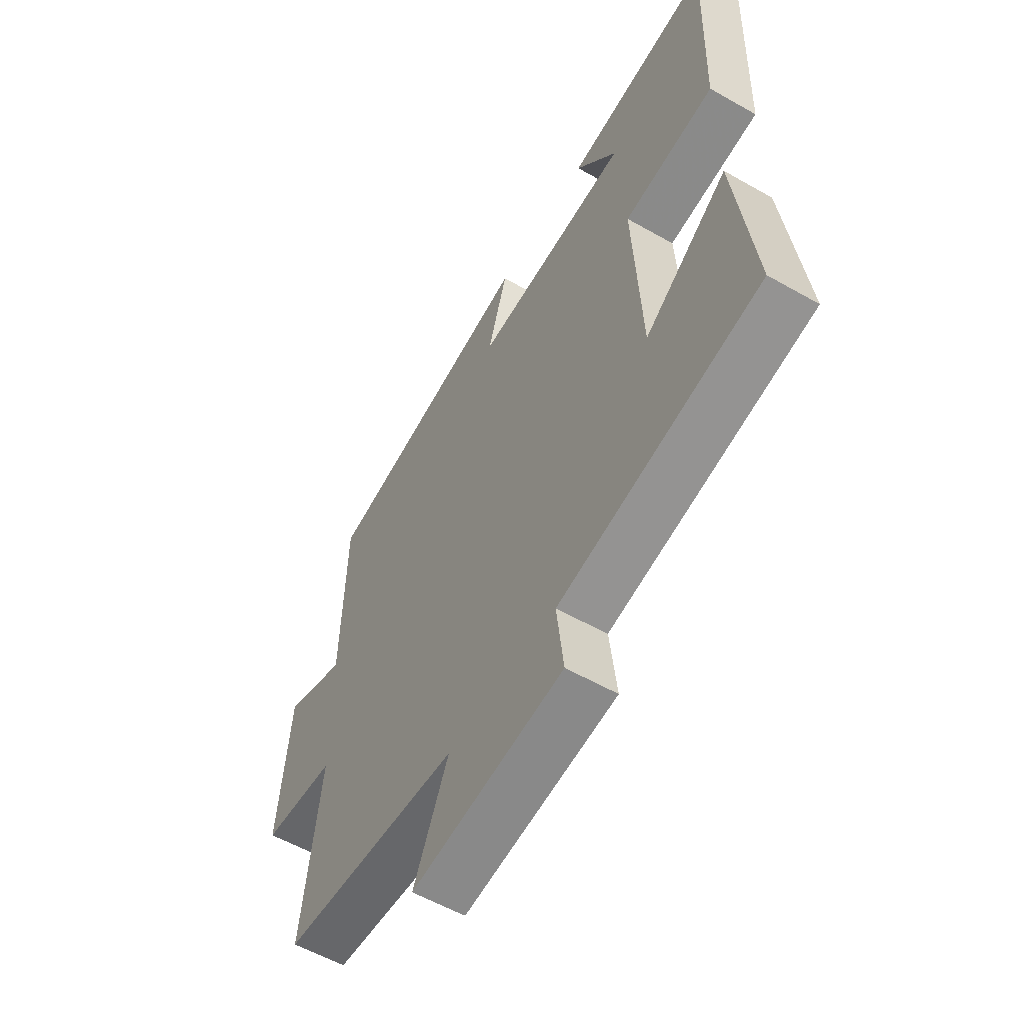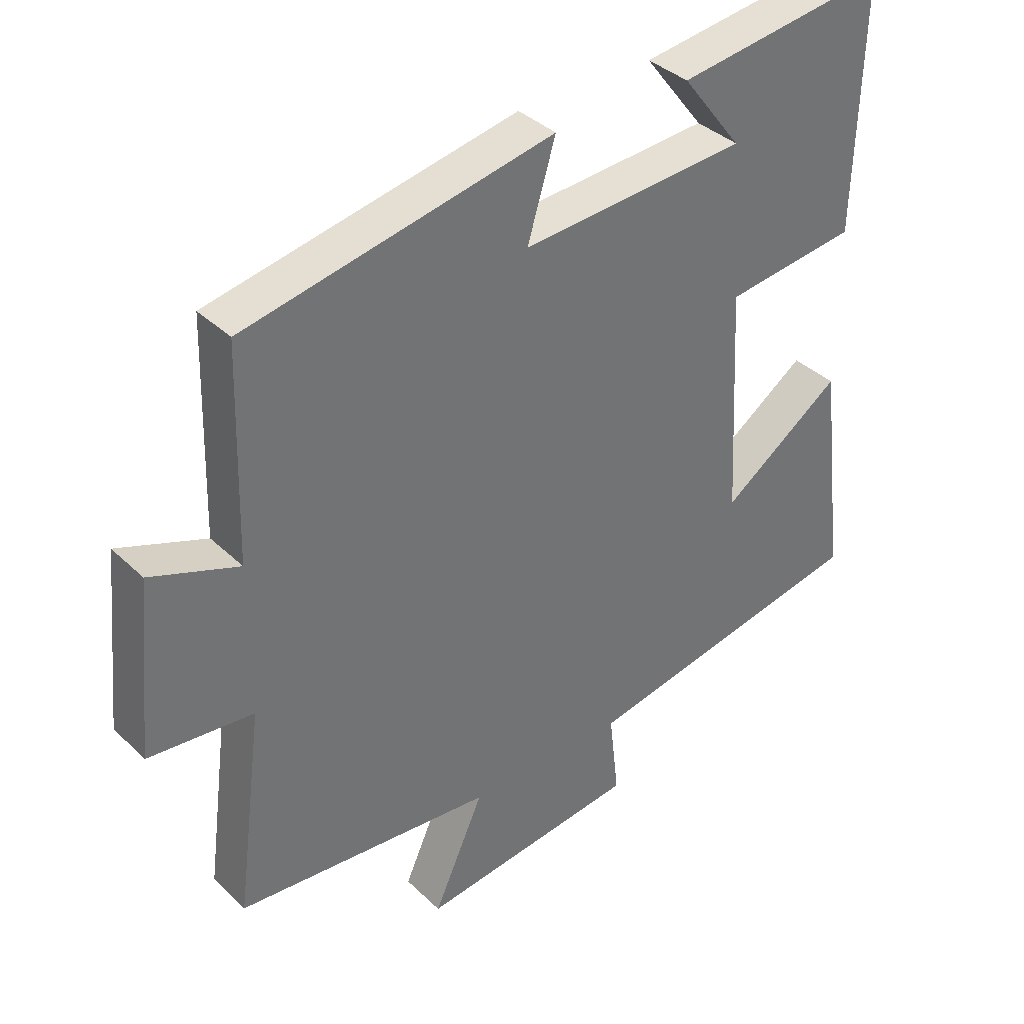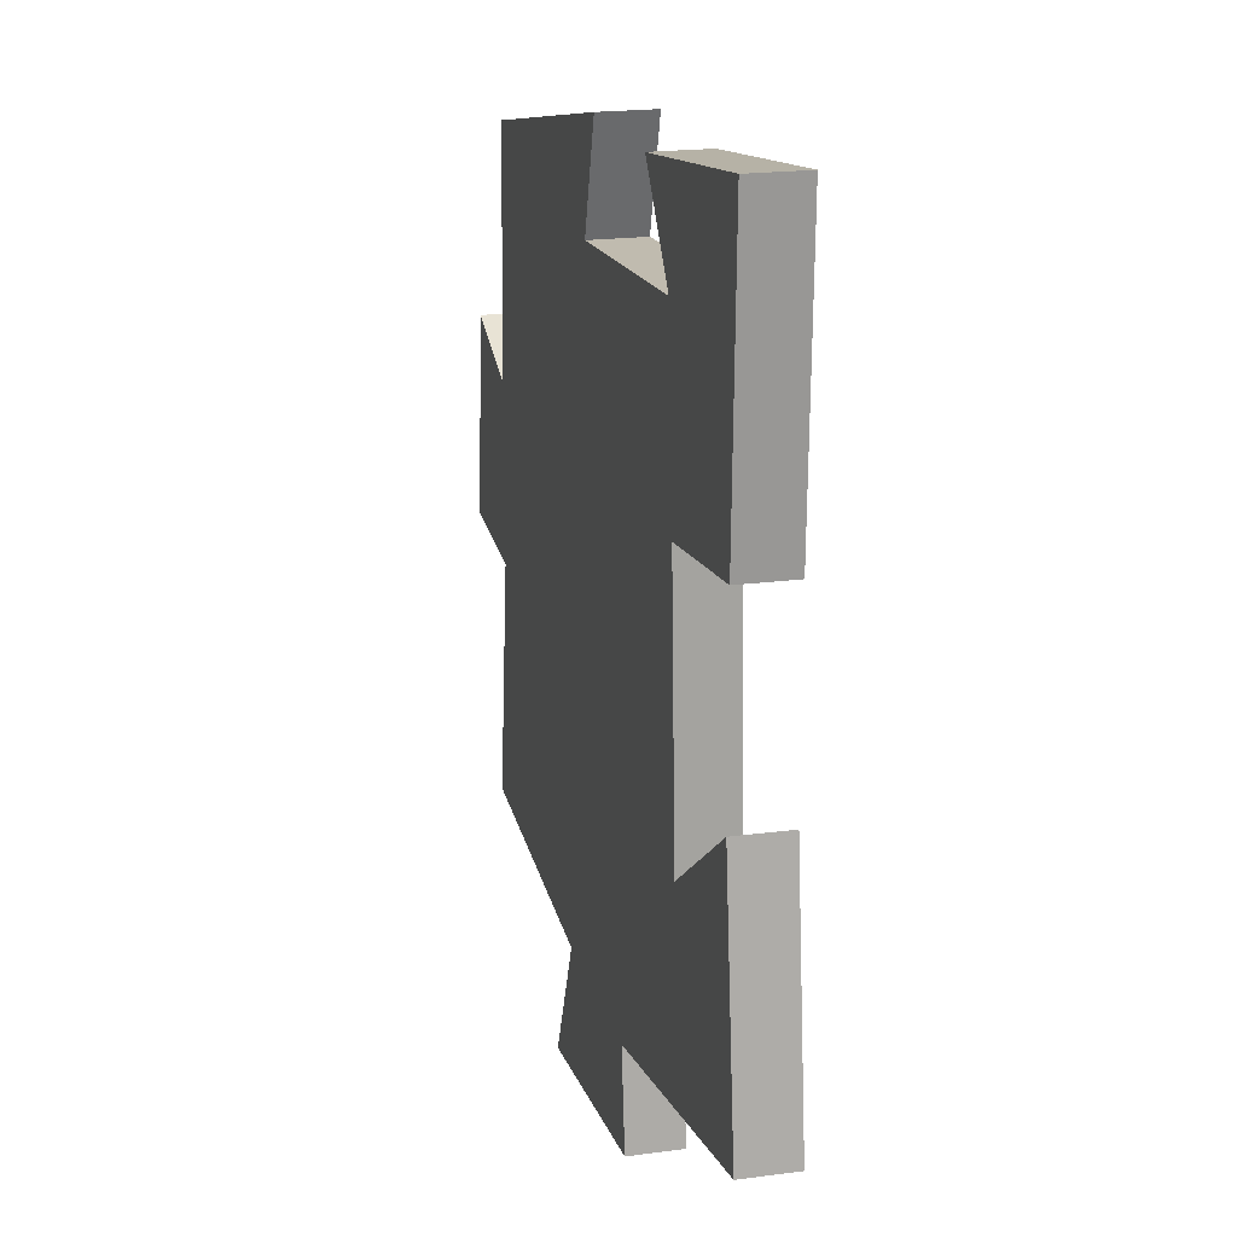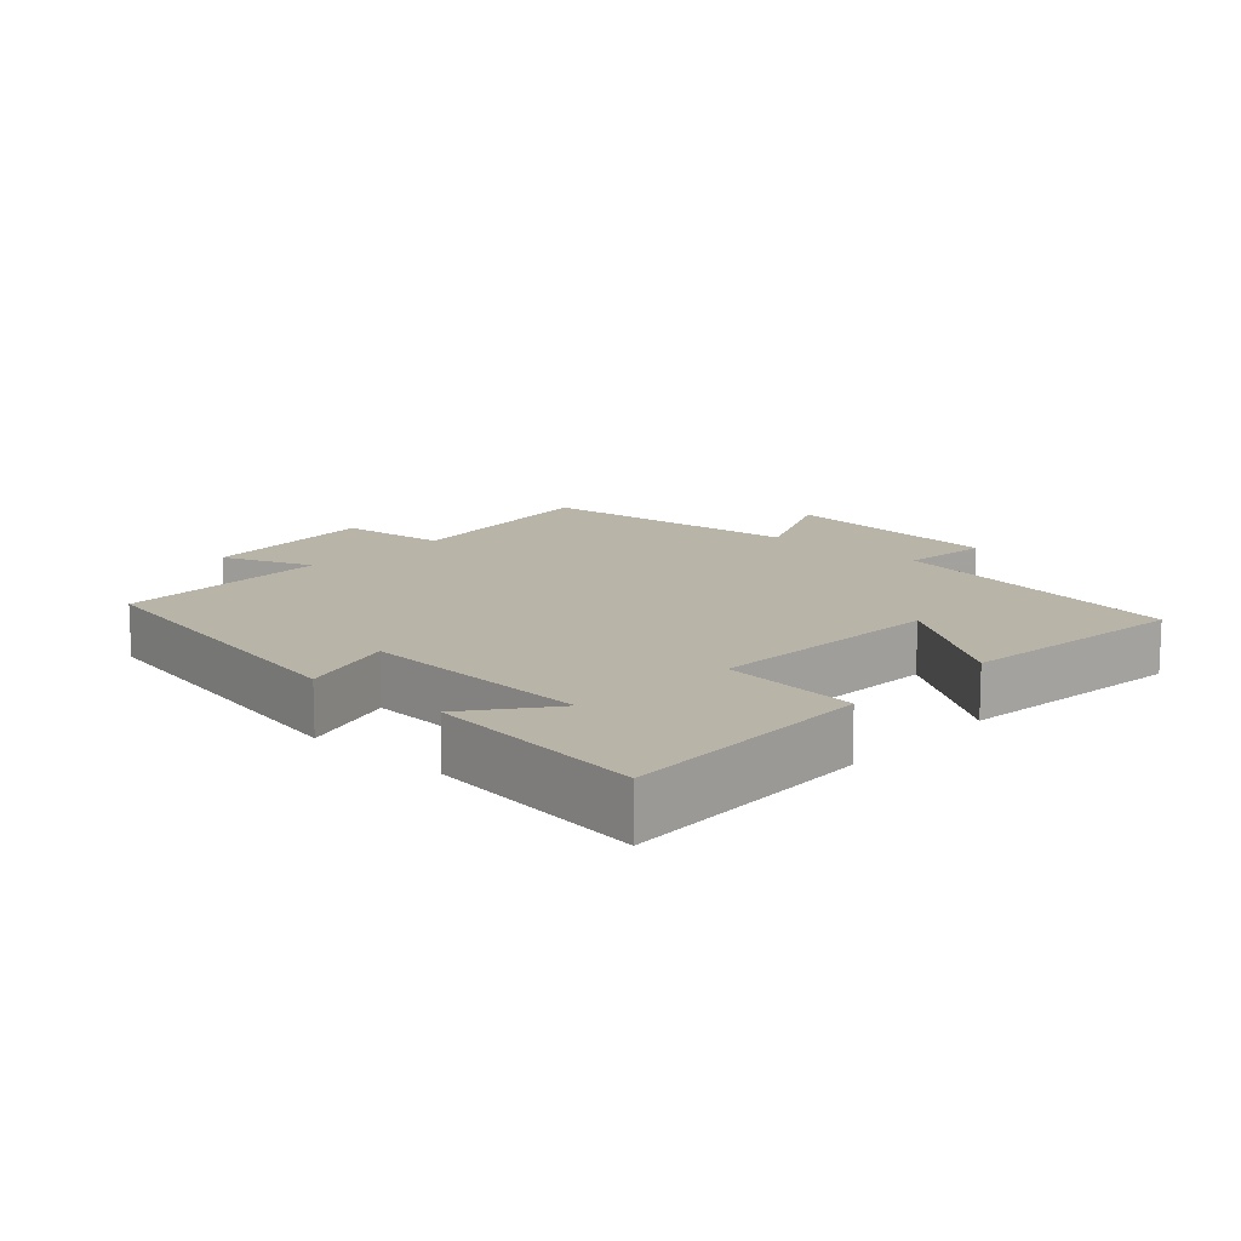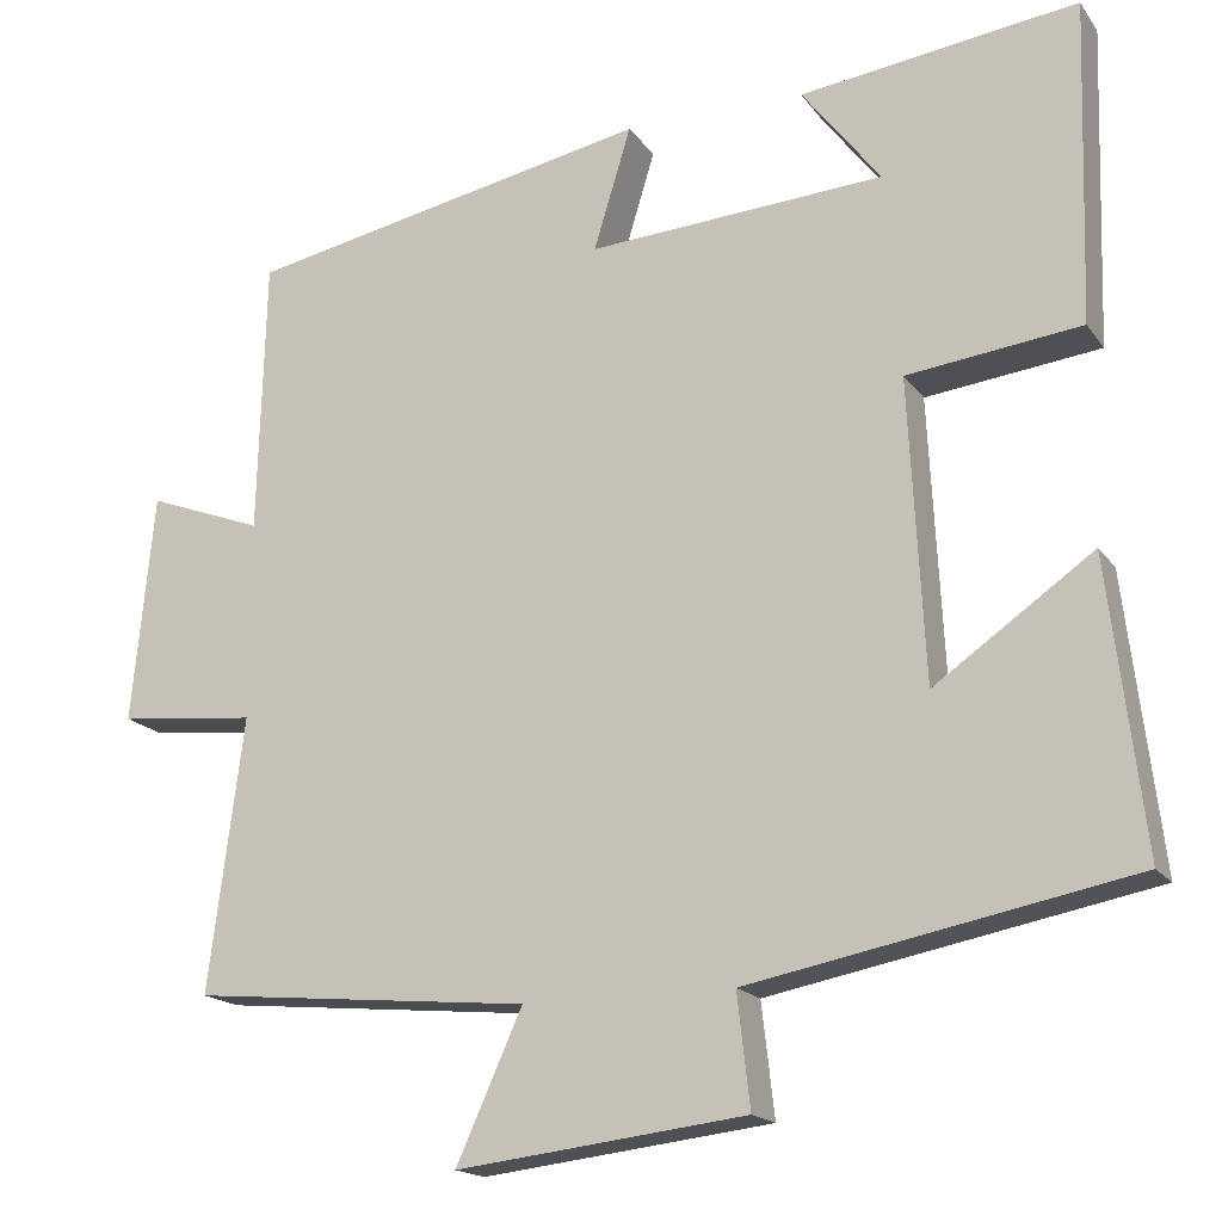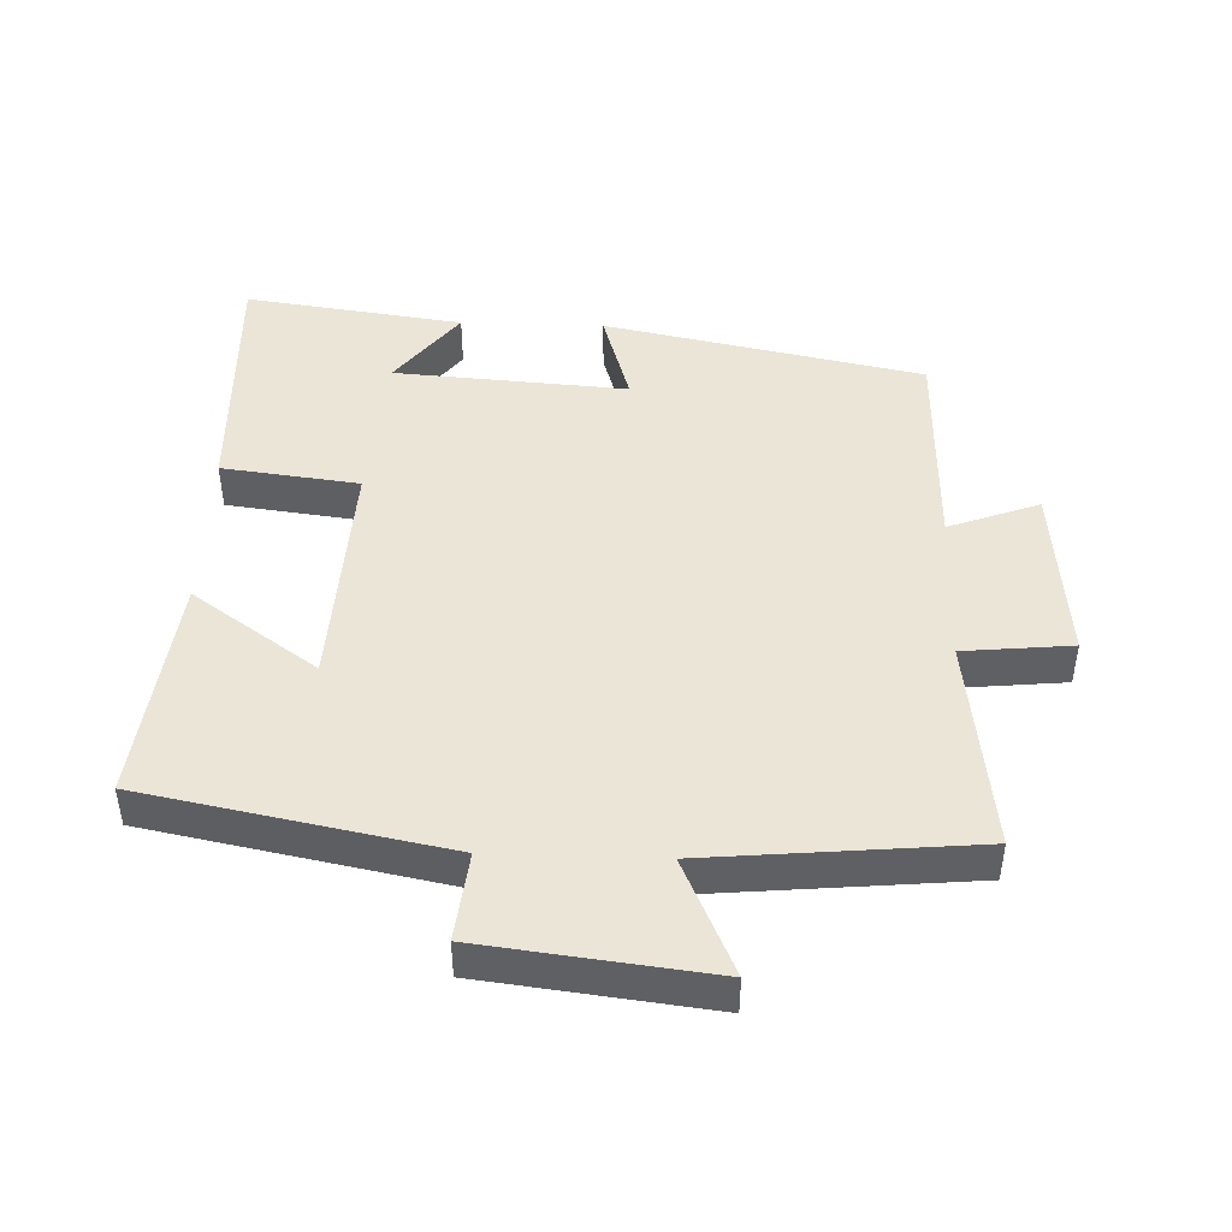
<metadata>
{"format":"obj","ext":"obj","renderer":"f3d","projection":"perspective","resolution":1024,"background":"white","views":[{"elev":-57.0,"azim":59.3,"up":"+Z"},{"elev":36.9,"azim":-39.3,"up":"+Z"},{"elev":20.1,"azim":76.2,"up":"+Z"},{"elev":13.2,"azim":42.3,"up":"+Y"},{"elev":-17.2,"azim":23.9,"up":"+Z"},{"elev":45.6,"azim":-178.0,"up":"+Y"}]}
</metadata>
<code>
v -0.541 0.07 -0.463
v -0.5 0.07 -0.146
v -0.66 0.07 -0.13
v -0.634 0.07 0.136
v -0.5 0.07 0.086
v -0.491 0.07 0.405
v -0.021 0.07 0.5
v -0.064 0.07 0.358
v 0.28 0.07 0.382
v 0.189 0.07 0.5
v 0.511 0.07 0.544
v 0.5 0.07 0.17
v 0.298 0.07 0.145
v 0.316 0.07 -0.205
v 0.5 0.07 -0.076
v 0.541 0.07 -0.414
v 0.097 0.07 -0.5
v 0.112 0.07 -0.631
v -0.224 0.07 -0.671
v -0.147 0.07 -0.5
v -0.541 0 -0.463
v -0.5 0 -0.146
v -0.66 0 -0.13
v -0.634 0 0.136
v -0.5 0 0.086
v -0.491 0 0.405
v -0.021 0 0.5
v -0.064 0 0.358
v 0.28 0 0.382
v 0.189 0 0.5
v 0.511 0 0.544
v 0.5 0 0.17
v 0.298 0 0.145
v 0.316 0 -0.205
v 0.5 0 -0.076
v 0.541 0 -0.414
v 0.097 0 -0.5
v 0.112 0 -0.631
v -0.224 0 -0.671
v -0.147 0 -0.5
f 17 18 19 20
f 17 20 1 2
f 14 15 16 17
f 13 14 17 2
f 11 12 13
f 9 10 11
f 9 11 13
f 13 2 3
f 9 13 3
f 8 9 3
f 5 6 7 8
f 3 4 5
f 3 5 8
f 40 39 38 37
f 22 21 40 37
f 37 36 35 34
f 22 37 34 33
f 33 32 31
f 31 30 29
f 33 31 29
f 23 22 33
f 23 33 29
f 23 29 28
f 28 27 26 25
f 25 24 23
f 28 25 23
f 1 21 22 2
f 2 22 23 3
f 3 23 24 4
f 4 24 25 5
f 5 25 26 6
f 6 26 27 7
f 7 27 28 8
f 8 28 29 9
f 9 29 30 10
f 10 30 31 11
f 11 31 32 12
f 12 32 33 13
f 13 33 34 14
f 14 34 35 15
f 15 35 36 16
f 16 36 37 17
f 17 37 38 18
f 18 38 39 19
f 19 39 40 20
f 20 40 21 1

</code>
